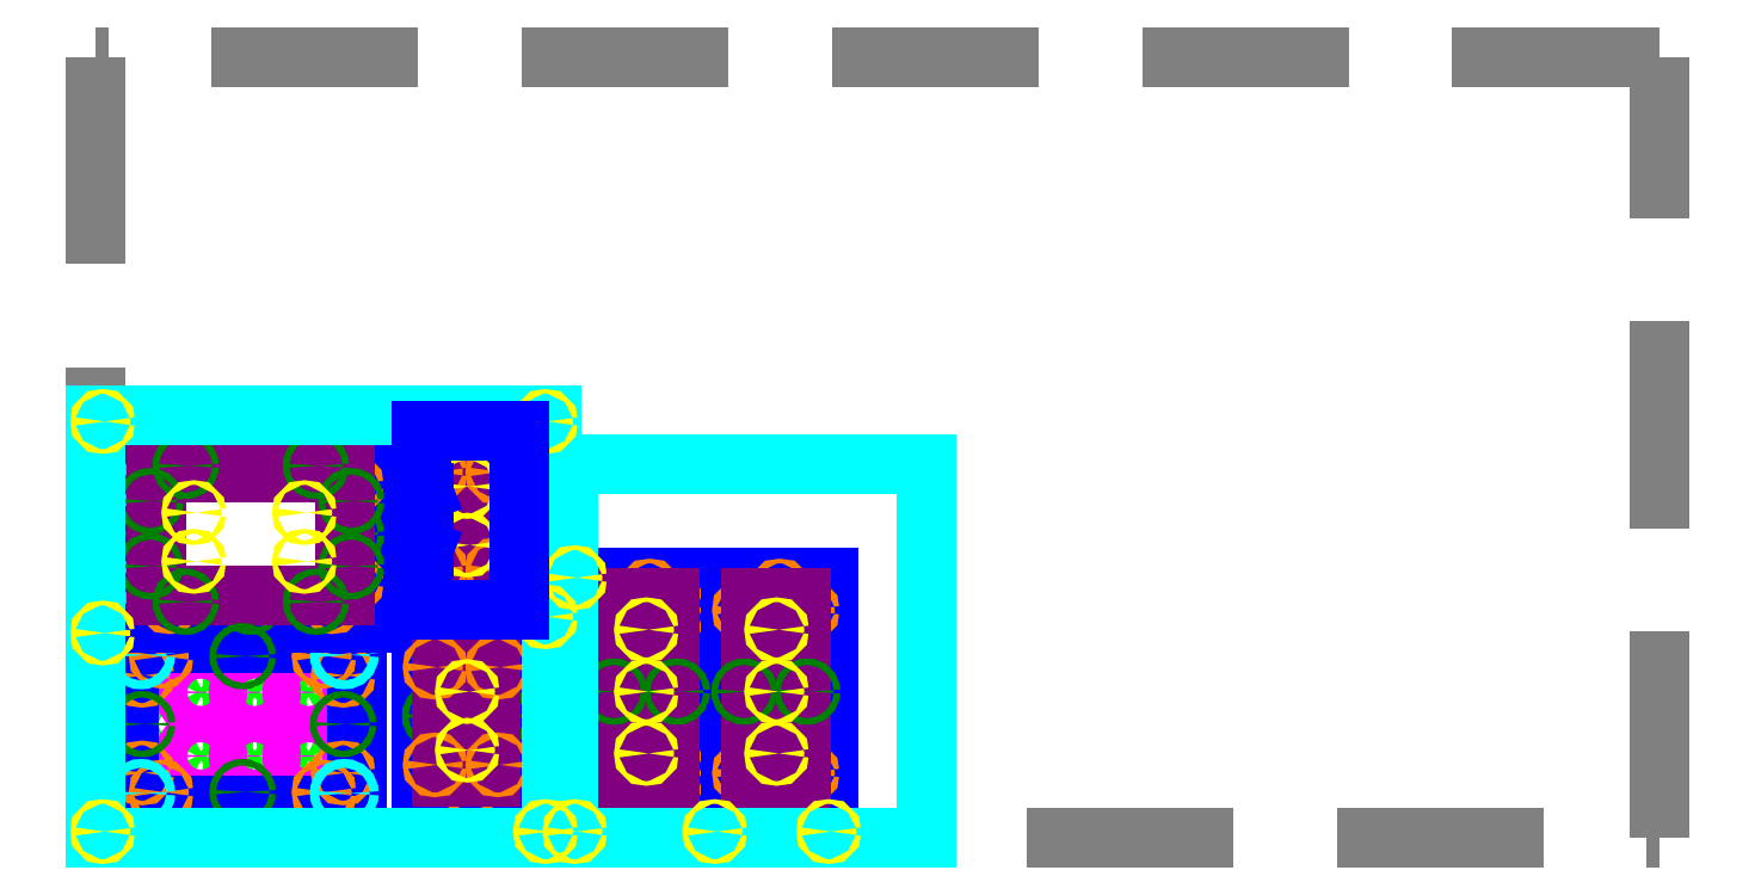
<metadata>
{"format":"dxf","ext":"dxf","renderer":"ezdxf+matplotlib","layout":"modelspace","background":"white","min_lineweight":24,"dpi":150}
</metadata>
<code>
0
SECTION
2
ENTITIES
0
CIRCLE
8
4-40_insert_hole
10
2.597
20
5.108
40
0.079
0
CIRCLE
8
4-40_insert_hole
10
3.853
20
5.108
40
0.079
0
CIRCLE
8
4-40_insert_hole
10
3.853
20
3.848
40
0.079
0
CIRCLE
8
4-40_insert_hole
10
2.597
20
3.848
40
0.079
0
CIRCLE
8
4-40_insert_hole
10
4.247
20
5.108
40
0.079
0
CIRCLE
8
4-40_insert_hole
10
5.503
20
5.108
40
0.079
0
CIRCLE
8
4-40_insert_hole
10
5.503
20
3.848
40
0.079
0
CIRCLE
8
4-40_insert_hole
10
4.247
20
3.848
40
0.079
0
CIRCLE
8
4-40_insert_hole
10
5.897
20
5.108
40
0.079
0
CIRCLE
8
4-40_insert_hole
10
7.153
20
5.108
40
0.079
0
CIRCLE
8
4-40_insert_hole
10
7.153
20
3.848
40
0.079
0
CIRCLE
8
4-40_insert_hole
10
5.897
20
3.848
40
0.079
0
CIRCLE
8
4-40_insert_hole
10
2.597
20
3.152
40
0.079
0
CIRCLE
8
4-40_insert_hole
10
3.853
20
3.152
40
0.079
0
CIRCLE
8
4-40_insert_hole
10
3.853
20
1.892
40
0.079
0
CIRCLE
8
4-40_insert_hole
10
2.597
20
1.892
40
0.079
0
CIRCLE
8
4-40_insert_hole
10
4.247
20
3.152
40
0.079
0
CIRCLE
8
4-40_insert_hole
10
5.503
20
3.152
40
0.079
0
CIRCLE
8
4-40_insert_hole
10
5.503
20
1.892
40
0.079
0
CIRCLE
8
4-40_insert_hole
10
4.247
20
1.892
40
0.079
0
CIRCLE
8
4-40_insert_hole
10
5.897
20
3.152
40
0.079
0
CIRCLE
8
4-40_insert_hole
10
5.897
20
1.892
40
0.079
0
CIRCLE
8
4-40_insert_hole
10
7.153
20
1.892
40
0.079
0
CIRCLE
8
4-40_insert_hole
10
7.153
20
3.152
40
0.079
0
CIRCLE
8
sensor_cutout
10
3.225
20
4.478
40
0.5
0
CIRCLE
8
sensor_cutout
10
4.875
20
4.478
40
0.5
0
CIRCLE
8
sensor_cutout
10
6.525
20
4.478
40
0.5
0
CIRCLE
8
sensor_cutout
10
6.525
20
2.522
40
0.5
0
CIRCLE
8
sensor_cutout
10
4.875
20
2.522
40
0.5
0
CIRCLE
8
sensor_cutout
10
3.225
20
2.522
40
0.5
0
LINE
8
boundary
10
8
20
6
11
1
21
6
0
LINE
8
boundary
10
1
20
1
11
8
21
1
0
LINE
8
boundary
10
1
20
6
11
1
21
1
0
LINE
8
boundary
10
8
20
1
11
8
21
6
0
CIRCLE
8
6-32_through_hole
10
2
20
5.588
40
0.072
0
CIRCLE
8
6-32_through_hole
10
2
20
1.412
40
0.072
0
CIRCLE
8
6-32_through_hole
10
7
20
5.588
40
0.072
0
CIRCLE
8
6-32_through_hole
10
7
20
1.412
40
0.072
0
CIRCLE
8
6-32_through_hole
10
1.412
20
5
40
0.072
0
CIRCLE
8
6-32_through_hole
10
1.412
20
2
40
0.072
0
CIRCLE
8
6-32_through_hole
10
7.588
20
5
40
0.072
0
CIRCLE
8
6-32_through_hole
10
7.588
20
2
40
0.072
0
CIRCLE
8
10-32_insert_hole
10
1.375
20
5.625
40
0.1363
0
CIRCLE
8
10-32_insert_hole
10
1.375
20
1.375
40
0.1363
0
CIRCLE
8
10-32_insert_hole
10
7.625
20
5.625
40
0.1363
0
CIRCLE
8
10-32_insert_hole
10
7.625
20
1.375
40
0.1363
0
LINE
8
boundary
10
1
20
6.6
11
8.5
21
6.6
0
LINE
8
boundary
10
8.5
20
6.6
11
8.5
21
12.1
0
LINE
8
boundary
10
8.5
20
12.1
11
1
21
12.1
0
LINE
8
boundary
10
1
20
12.1
11
1
21
6.6
0
CIRCLE
8
6-32_through_hole
10
2.25
20
11.44
40
0.072
0
CIRCLE
8
6-32_through_hole
10
1.662
20
10.85
40
0.072
0
CIRCLE
8
6-32_through_hole
10
1.662
20
7.85
40
0.072
0
CIRCLE
8
6-32_through_hole
10
2.25
20
7.262
40
0.072
0
CIRCLE
8
6-32_through_hole
10
7.25
20
7.262
40
0.072
0
CIRCLE
8
6-32_through_hole
10
7.838
20
7.85
40
0.072
0
CIRCLE
8
6-32_through_hole
10
7.838
20
10.85
40
0.072
0
CIRCLE
8
6-32_through_hole
10
7.25
20
11.44
40
0.072
0
CIRCLE
8
6-32_insert_hole
10
4.75
20
11.44
40
0.1
0
CIRCLE
8
6-32_insert_hole
10
1.662
20
9.35
40
0.1
0
CIRCLE
8
6-32_insert_hole
10
4.75
20
7.262
40
0.1
0
CIRCLE
8
6-32_insert_hole
10
7.838
20
9.35
40
0.1
0
LINE
8
screen_pocket
10
1.862
20
11.24
11
7.638
21
11.24
0
LINE
8
screen_pocket
10
7.638
20
11.24
11
7.638
21
7.462
0
LINE
8
screen_pocket
10
7.638
20
7.462
11
1.862
21
7.462
0
LINE
8
screen_pocket
10
1.862
20
7.462
11
1.862
21
11.24
0
CIRCLE
8
6-32_insert_hole
10
1.662
20
10.35
40
0.1
0
CIRCLE
8
6-32_insert_hole
10
2.75
20
11.44
40
0.1
0
CIRCLE
8
6-32_insert_hole
10
1.662
20
8.35
40
0.1
0
CIRCLE
8
6-32_insert_hole
10
2.75
20
7.262
40
0.1
0
CIRCLE
8
6-32_insert_hole
10
6.75
20
7.262
40
0.1
0
CIRCLE
8
6-32_insert_hole
10
7.838
20
8.35
40
0.1
0
CIRCLE
8
6-32_insert_hole
10
7.838
20
10.35
40
0.1
0
CIRCLE
8
6-32_insert_hole
10
6.75
20
11.44
40
0.1
0
LINE
8
boundary
10
13
20
1
11
13
21
6.5
0
LINE
8
boundary
10
13
20
6.5
11
10
21
6.5
0
LINE
8
boundary
10
10
20
6.5
11
10
21
1
0
LINE
8
boundary
10
10
20
1
11
13
21
1
0
CIRCLE
8
6-32_through_hole
10
11.5
20
1.662
40
0.072
0
CIRCLE
8
6-32_through_hole
10
11.5
20
5.838
40
0.072
0
CIRCLE
8
6-32_insert_hole
10
10.41
20
3.75
40
0.1
0
CIRCLE
8
6-32_insert_hole
10
12.34
20
3.75
40
0.1
0
LINE
8
screen_pocket
10
10.61
20
1.862
11
10.61
21
5.638
0
LINE
8
screen_pocket
10
10.61
20
5.638
11
12.14
21
5.638
0
LINE
8
screen_pocket
10
12.14
20
5.638
11
12.14
21
1.862
0
LINE
8
screen_pocket
10
12.14
20
1.862
11
10.61
21
1.862
0
CIRCLE
8
6-32_through_hole
10
10.41
20
2.25
40
0.072
0
CIRCLE
8
6-32_through_hole
10
12.34
20
2.25
40
0.072
0
CIRCLE
8
6-32_through_hole
10
10.41
20
5.25
40
0.072
0
CIRCLE
8
6-32_through_hole
10
12.34
20
5.25
40
0.072
0
CIRCLE
8
6-32_through_hole
10
11.5
20
7.662
40
0.072
0
CIRCLE
8
6-32_through_hole
10
11.5
20
11.84
40
0.072
0
CIRCLE
8
6-32_insert_hole
10
10.41
20
9.75
40
0.1
0
CIRCLE
8
6-32_insert_hole
10
12.34
20
9.75
40
0.1
0
LINE
8
screen_pocket
10
10.61
20
7.862
11
10.61
21
11.64
0
LINE
8
screen_pocket
10
10.61
20
11.64
11
12.14
21
11.64
0
LINE
8
screen_pocket
10
12.14
20
11.64
11
12.14
21
7.862
0
LINE
8
screen_pocket
10
12.14
20
7.862
11
10.61
21
7.862
0
CIRCLE
8
6-32_through_hole
10
10.41
20
8.25
40
0.072
0
CIRCLE
8
6-32_through_hole
10
12.34
20
8.25
40
0.072
0
CIRCLE
8
6-32_through_hole
10
10.41
20
11.25
40
0.072
0
CIRCLE
8
6-32_through_hole
10
12.34
20
11.25
40
0.072
0
LINE
8
boundary
10
18.5
20
1
11
18.5
21
8
0
LINE
8
boundary
10
18.5
20
8
11
15.5
21
8
0
LINE
8
boundary
10
15.5
20
8
11
15.5
21
1
0
LINE
8
boundary
10
15.5
20
1
11
18.5
21
1
0
CIRCLE
8
6-32_through_hole
10
17
20
1.412
40
0.072
0
CIRCLE
8
6-32_through_hole
10
15.91
20
2
40
0.072
0
CIRCLE
8
6-32_through_hole
10
17.84
20
2
40
0.072
0
CIRCLE
8
6-32_through_hole
10
17.84
20
7
40
0.072
0
CIRCLE
8
6-32_through_hole
10
15.91
20
7
40
0.072
0
CIRCLE
8
6-32_through_hole
10
17
20
7.588
40
0.072
0
LINE
8
screen_pocket
10
16.11
20
1.612
11
16.11
21
7.388
0
LINE
8
screen_pocket
10
16.11
20
7.388
11
17.64
21
7.388
0
LINE
8
screen_pocket
10
17.64
20
7.388
11
17.64
21
1.612
0
LINE
8
screen_pocket
10
17.64
20
1.612
11
16.11
21
1.612
0
LINE
8
boundary
10
22.5
20
1
11
22.5
21
8
0
LINE
8
boundary
10
22.5
20
8
11
19.5
21
8
0
LINE
8
boundary
10
19.5
20
8
11
19.5
21
1
0
LINE
8
boundary
10
19.5
20
1
11
22.5
21
1
0
CIRCLE
8
6-32_through_hole
10
21
20
1.412
40
0.072
0
CIRCLE
8
6-32_through_hole
10
19.91
20
2
40
0.072
0
CIRCLE
8
6-32_through_hole
10
21.84
20
2
40
0.072
0
CIRCLE
8
6-32_through_hole
10
21.84
20
7
40
0.072
0
CIRCLE
8
6-32_through_hole
10
19.91
20
7
40
0.072
0
CIRCLE
8
6-32_through_hole
10
21
20
7.588
40
0.072
0
LINE
8
screen_pocket
10
20.11
20
1.612
11
20.11
21
7.388
0
LINE
8
screen_pocket
10
20.11
20
7.388
11
21.64
21
7.388
0
LINE
8
screen_pocket
10
21.64
20
7.388
11
21.64
21
1.612
0
LINE
8
screen_pocket
10
21.64
20
1.612
11
20.11
21
1.612
0
CIRCLE
8
6-32_insert_hole
10
15.91
20
4.5
40
0.1
0
CIRCLE
8
6-32_insert_hole
10
17.84
20
4.5
40
0.1
0
CIRCLE
8
6-32_insert_hole
10
19.91
20
4.5
40
0.1
0
CIRCLE
8
6-32_insert_hole
10
21.84
20
4.5
40
0.1
0
CIRCLE
8
6-32_insert_hole
10
1.412
20
3.5
40
0.1
0
CIRCLE
8
6-32_insert_hole
10
4.5
20
5.588
40
0.1
0
CIRCLE
8
6-32_insert_hole
10
4.5
20
1.412
40
0.1
0
CIRCLE
8
6-32_insert_hole
10
7.588
20
3.5
40
0.1
0
LINE
8
machine
10
0
20
0
11
48
21
0
0
LINE
8
machine
10
48
20
0
11
48
21
24
0
LINE
8
machine
10
48
20
24
11
0
21
24
0
LINE
8
machine
10
0
20
24
11
0
21
0
0
LINE
8
material
10
0
20
0
11
14
21
0
0
LINE
8
material
10
14
20
0
11
14
21
13
0
LINE
8
material
10
14
20
13
11
0
21
13
0
LINE
8
material
10
0
20
13
11
0
21
0
0
LINE
8
material
10
14.5
20
0
11
25.5
21
0
0
LINE
8
material
10
25.5
20
0
11
25.5
21
11.5
0
LINE
8
material
10
25.5
20
11.5
11
14.5
21
11.5
0
LINE
8
material
10
14.5
20
11.5
11
14.5
21
0
0
CIRCLE
8
fixture_holes
10
3
20
10
40
0.072
0
CIRCLE
8
fixture_holes
10
6.4
20
10
40
0.072
0
CIRCLE
8
fixture_holes
10
3
20
8.5
40
0.072
0
CIRCLE
8
fixture_holes
10
6.4
20
8.5
40
0.072
0
CIRCLE
8
fixture_holes
10
11.4
20
10.8
40
0.072
0
CIRCLE
8
fixture_holes
10
11.4
20
9
40
0.072
0
CIRCLE
8
fixture_holes
10
11.4
20
4.5
40
0.072
0
CIRCLE
8
fixture_holes
10
11.4
20
2.7
40
0.072
0
CIRCLE
8
fixture_holes
10
16.9
20
6.4
40
0.072
0
CIRCLE
8
fixture_holes
10
16.9
20
4.5
40
0.072
0
CIRCLE
8
fixture_holes
10
16.9
20
2.6
40
0.072
0
CIRCLE
8
fixture_holes
10
20.9
20
6.4
40
0.072
0
CIRCLE
8
fixture_holes
10
20.9
20
4.5
40
0.072
0
CIRCLE
8
fixture_holes
10
20.9
20
2.6
40
0.072
0
CIRCLE
8
fixture_holes
10
0.2
20
12.8
40
0.072
0
CIRCLE
8
fixture_holes
10
0.2
20
0.2
40
0.072
0
CIRCLE
8
fixture_holes
10
0.2
20
6.3
40
0.072
0
CIRCLE
8
fixture_holes
10
13.8
20
12.8
40
0.072
0
CIRCLE
8
fixture_holes
10
13.8
20
6.8
40
0.072
0
CIRCLE
8
fixture_holes
10
13.8
20
0.2
40
0.072
0
CIRCLE
8
fixture_holes
10
14.7
20
0.2
40
0.072
0
CIRCLE
8
fixture_holes
10
14.7
20
8
40
0.072
0
CIRCLE
8
fixture_holes
10
22.5
20
0.2
40
0.072
0
CIRCLE
8
fixture_holes
10
19
20
0.2
40
0.072
0
LINE
8
boundary
10
13
20
7
11
13
21
12.5
0
LINE
8
boundary
10
13
20
12.5
11
10
21
12.5
0
LINE
8
boundary
10
10
20
7
11
13
21
7
0
LINE
8
boundary
10
10
20
8.75
11
10
21
7
0
LINE
8
boundary
10
10
20
12.5
11
10
21
10.75
0
LINE
8
boundary
10
10
20
10.75
11
10.05
21
10.62
0
LINE
8
boundary
10
10.05
20
8.875
11
10
21
8.75
0
LINE
8
boundary
10
10.05
20
9.75
11
10.05
21
10.62
0
LINE
8
boundary
10
10.05
20
9.75
11
10.05
21
8.875
0
ENDSEC
0
EOF

</code>
